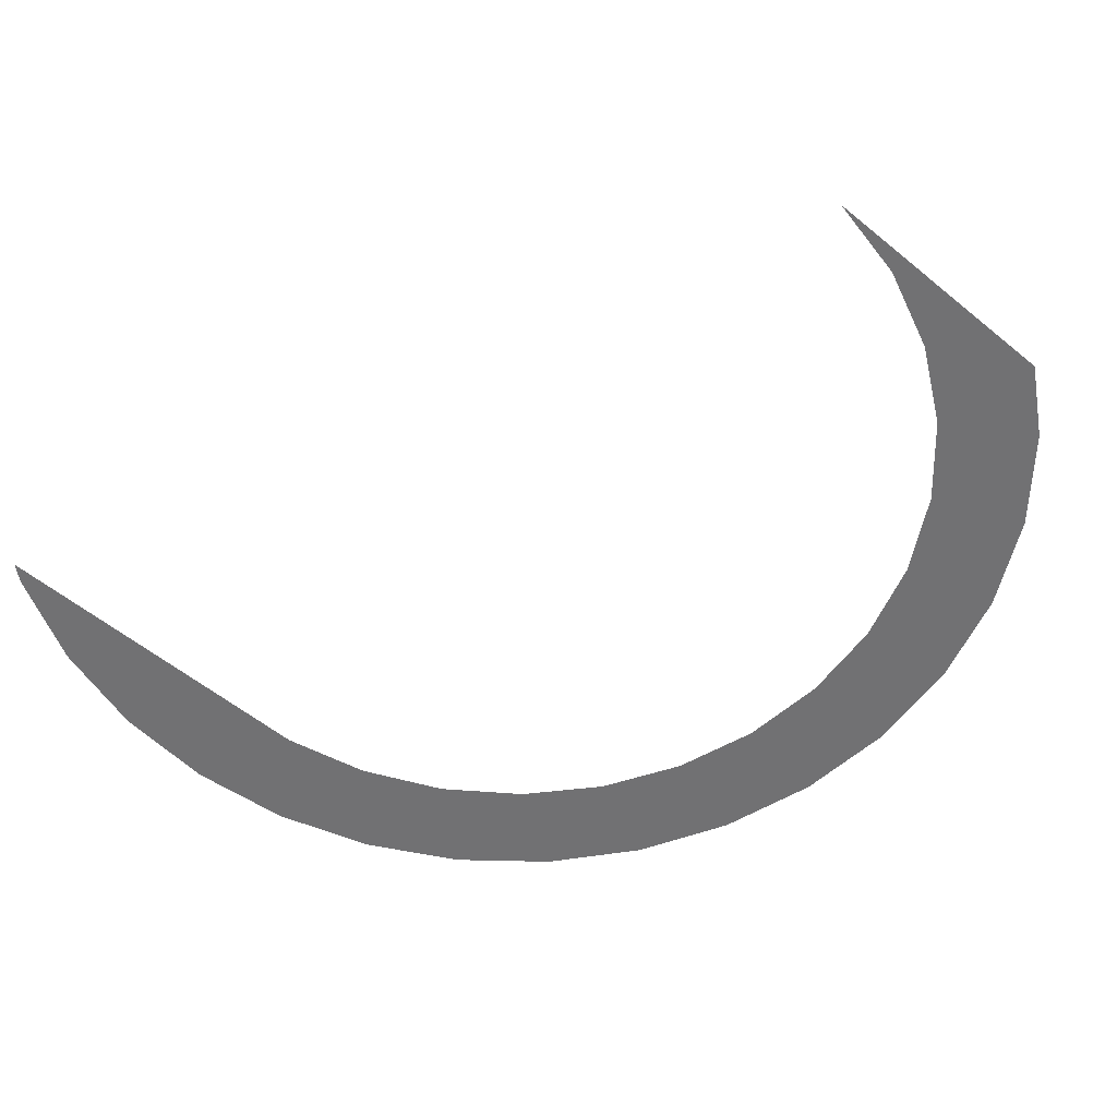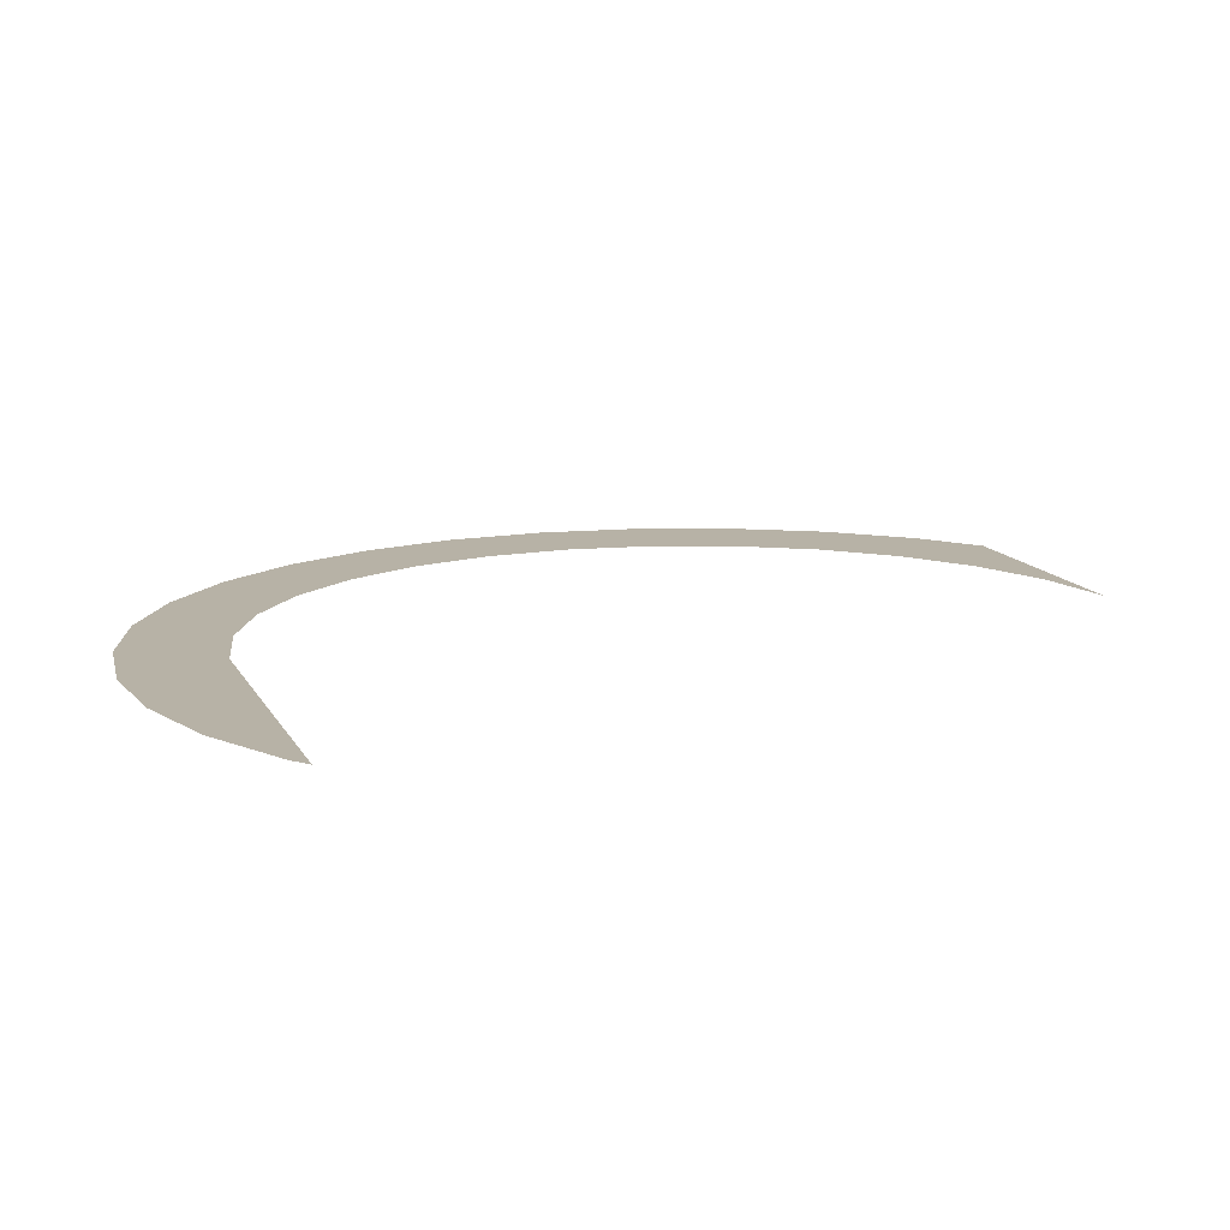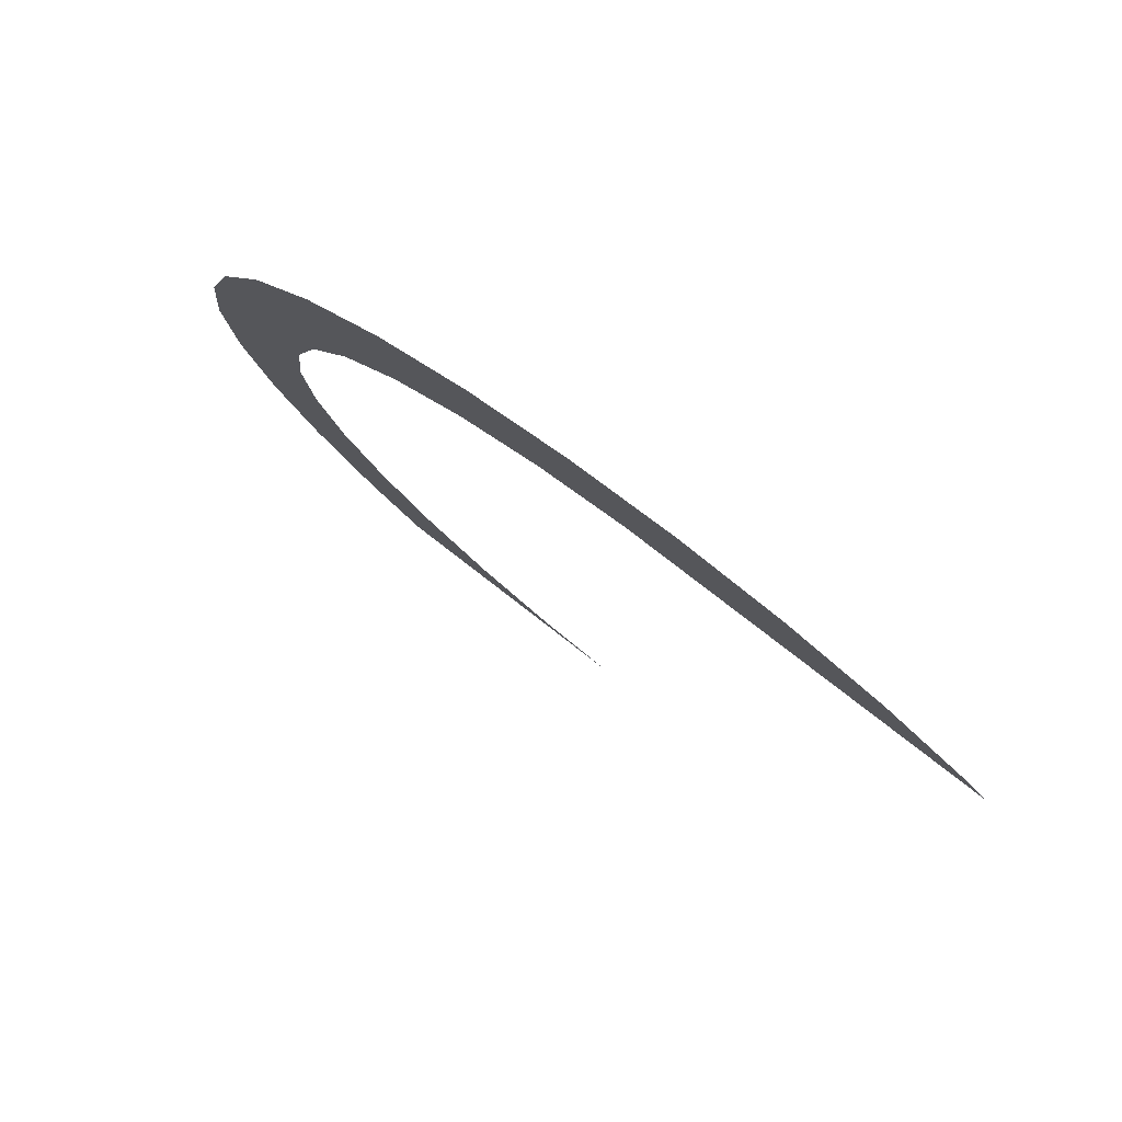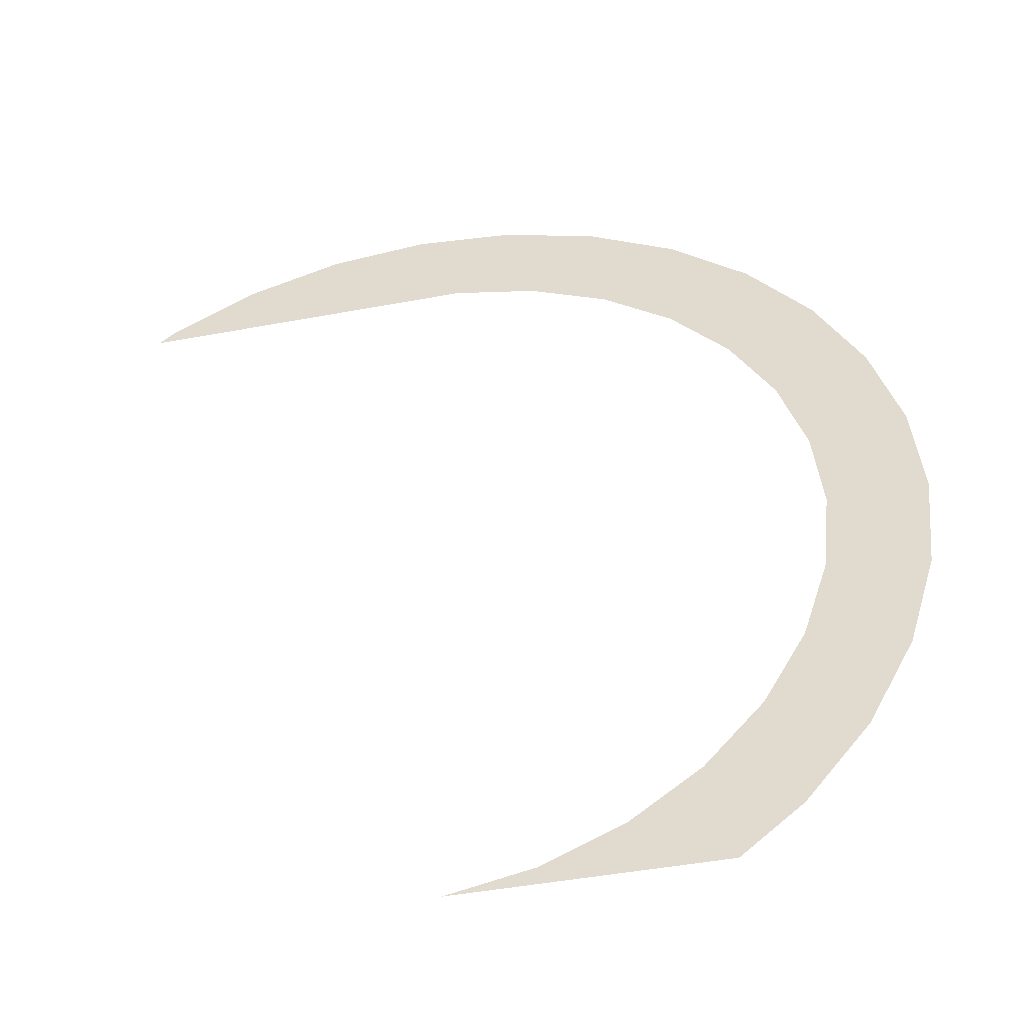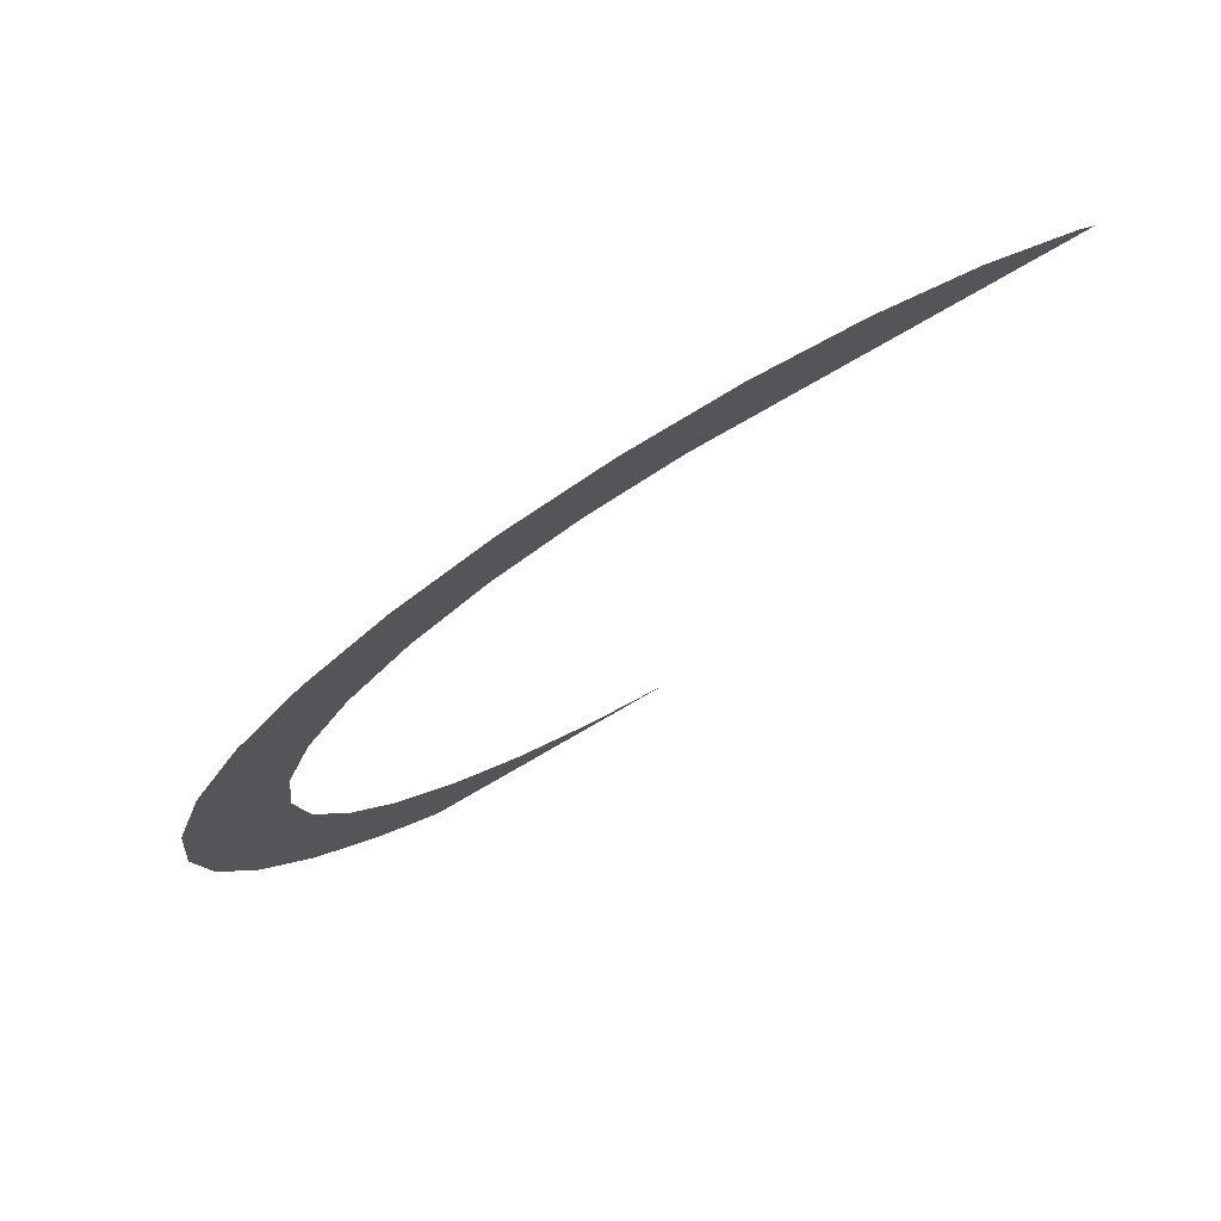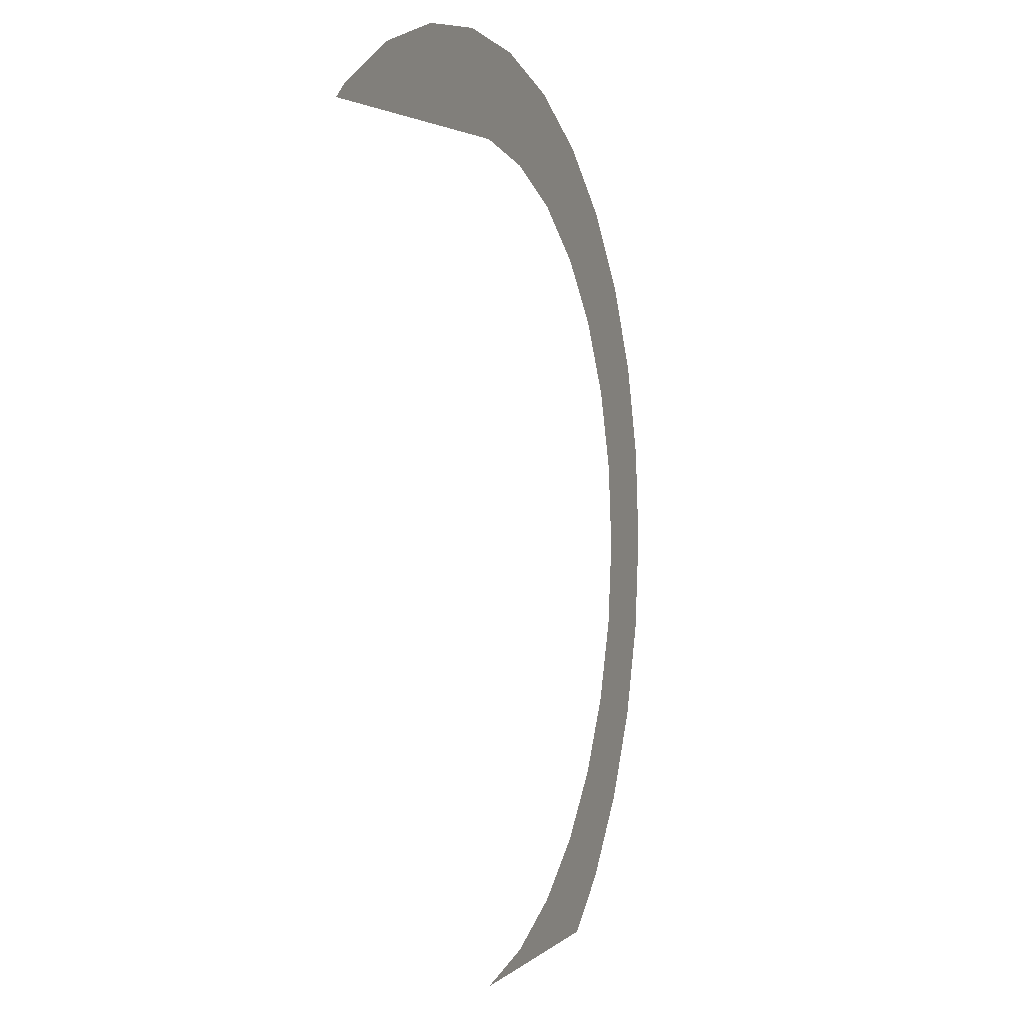
<metadata>
{"format":"obj","ext":"obj","renderer":"f3d","projection":"perspective","resolution":1024,"background":"white","views":[{"elev":-55.3,"azim":-40.9,"up":"+Z"},{"elev":12.5,"azim":-108.0,"up":"+Z"},{"elev":79.9,"azim":-142.3,"up":"+Y"},{"elev":-46.0,"azim":12.1,"up":"+Y"},{"elev":77.0,"azim":150.0,"up":"+Y"},{"elev":2.7,"azim":-69.0,"up":"+Y"}]}
</metadata>
<code>
o mesh112/mesh112-geometry#mesh112-geometry
v 0.00338 -0.2016 -0.04255
v 0.01179 -0.2024 -0.04255
v 0.007027 -0.21 -0.04255
v 0.01989 -0.2049 -0.04255
v -0.005035 -0.2024 -0.04255
v 0.02734 -0.2089 -0.04255
v -0.01313 -0.2049 -0.04255
v 0.02876 -0.21 -0.04255
v -0.02058 -0.2089 -0.04255
v 0.01416 -0.2115 -0.04255
v -0.022 -0.21 -0.04255
v 0.02083 -0.2145 -0.04255
v 0.02673 -0.2188 -0.04255
v 0.03388 -0.2142 -0.04255
v 0.03161 -0.2242 -0.04255
v 0.03925 -0.2208 -0.04255
v 0.03526 -0.2305 -0.04255
v 0.04323 -0.2282 -0.04255
v 0.03751 -0.2375 -0.04255
v 0.04569 -0.2363 -0.04255
v 0.03828 -0.2447 -0.04255
v 0.04652 -0.2447 -0.04255
v 0.04569 -0.2532 -0.04255
v 0.03751 -0.252 -0.04255
v 0.04323 -0.2612 -0.04255
v 0.03526 -0.2589 -0.04255
v 0.03925 -0.2687 -0.04255
v 0.03161 -0.2653 -0.04255
v 0.03388 -0.2752 -0.04255
v 0.02673 -0.2707 -0.04255
v 0.02876 -0.2794 -0.04255
v 0.02083 -0.275 -0.04255
v 0.01416 -0.2779 -0.04255
v 0.007027 -0.2794 -0.04255
f 1 2 3
f 3 2 1
f 2 4 3
f 3 4 2
f 1 3 5
f 5 3 1
f 4 6 3
f 3 6 4
f 5 3 7
f 7 3 5
f 6 8 3
f 3 8 6
f 7 3 9
f 9 3 7
f 8 10 3
f 3 10 8
f 9 3 11
f 11 3 9
f 8 12 10
f 10 12 8
f 8 13 12
f 12 13 8
f 8 14 13
f 13 14 8
f 14 15 13
f 13 15 14
f 14 16 15
f 15 16 14
f 16 17 15
f 15 17 16
f 16 18 17
f 17 18 16
f 18 19 17
f 17 19 18
f 18 20 19
f 19 20 18
f 20 21 19
f 19 21 20
f 20 22 21
f 21 22 20
f 22 23 21
f 21 23 22
f 21 23 24
f 24 23 21
f 24 23 25
f 25 23 24
f 24 25 26
f 26 25 24
f 26 25 27
f 27 25 26
f 26 27 28
f 28 27 26
f 28 27 29
f 29 27 28
f 28 29 30
f 30 29 28
f 30 29 31
f 31 29 30
f 30 31 32
f 32 31 30
f 32 31 33
f 33 31 32
f 33 31 34
f 34 31 33

</code>
